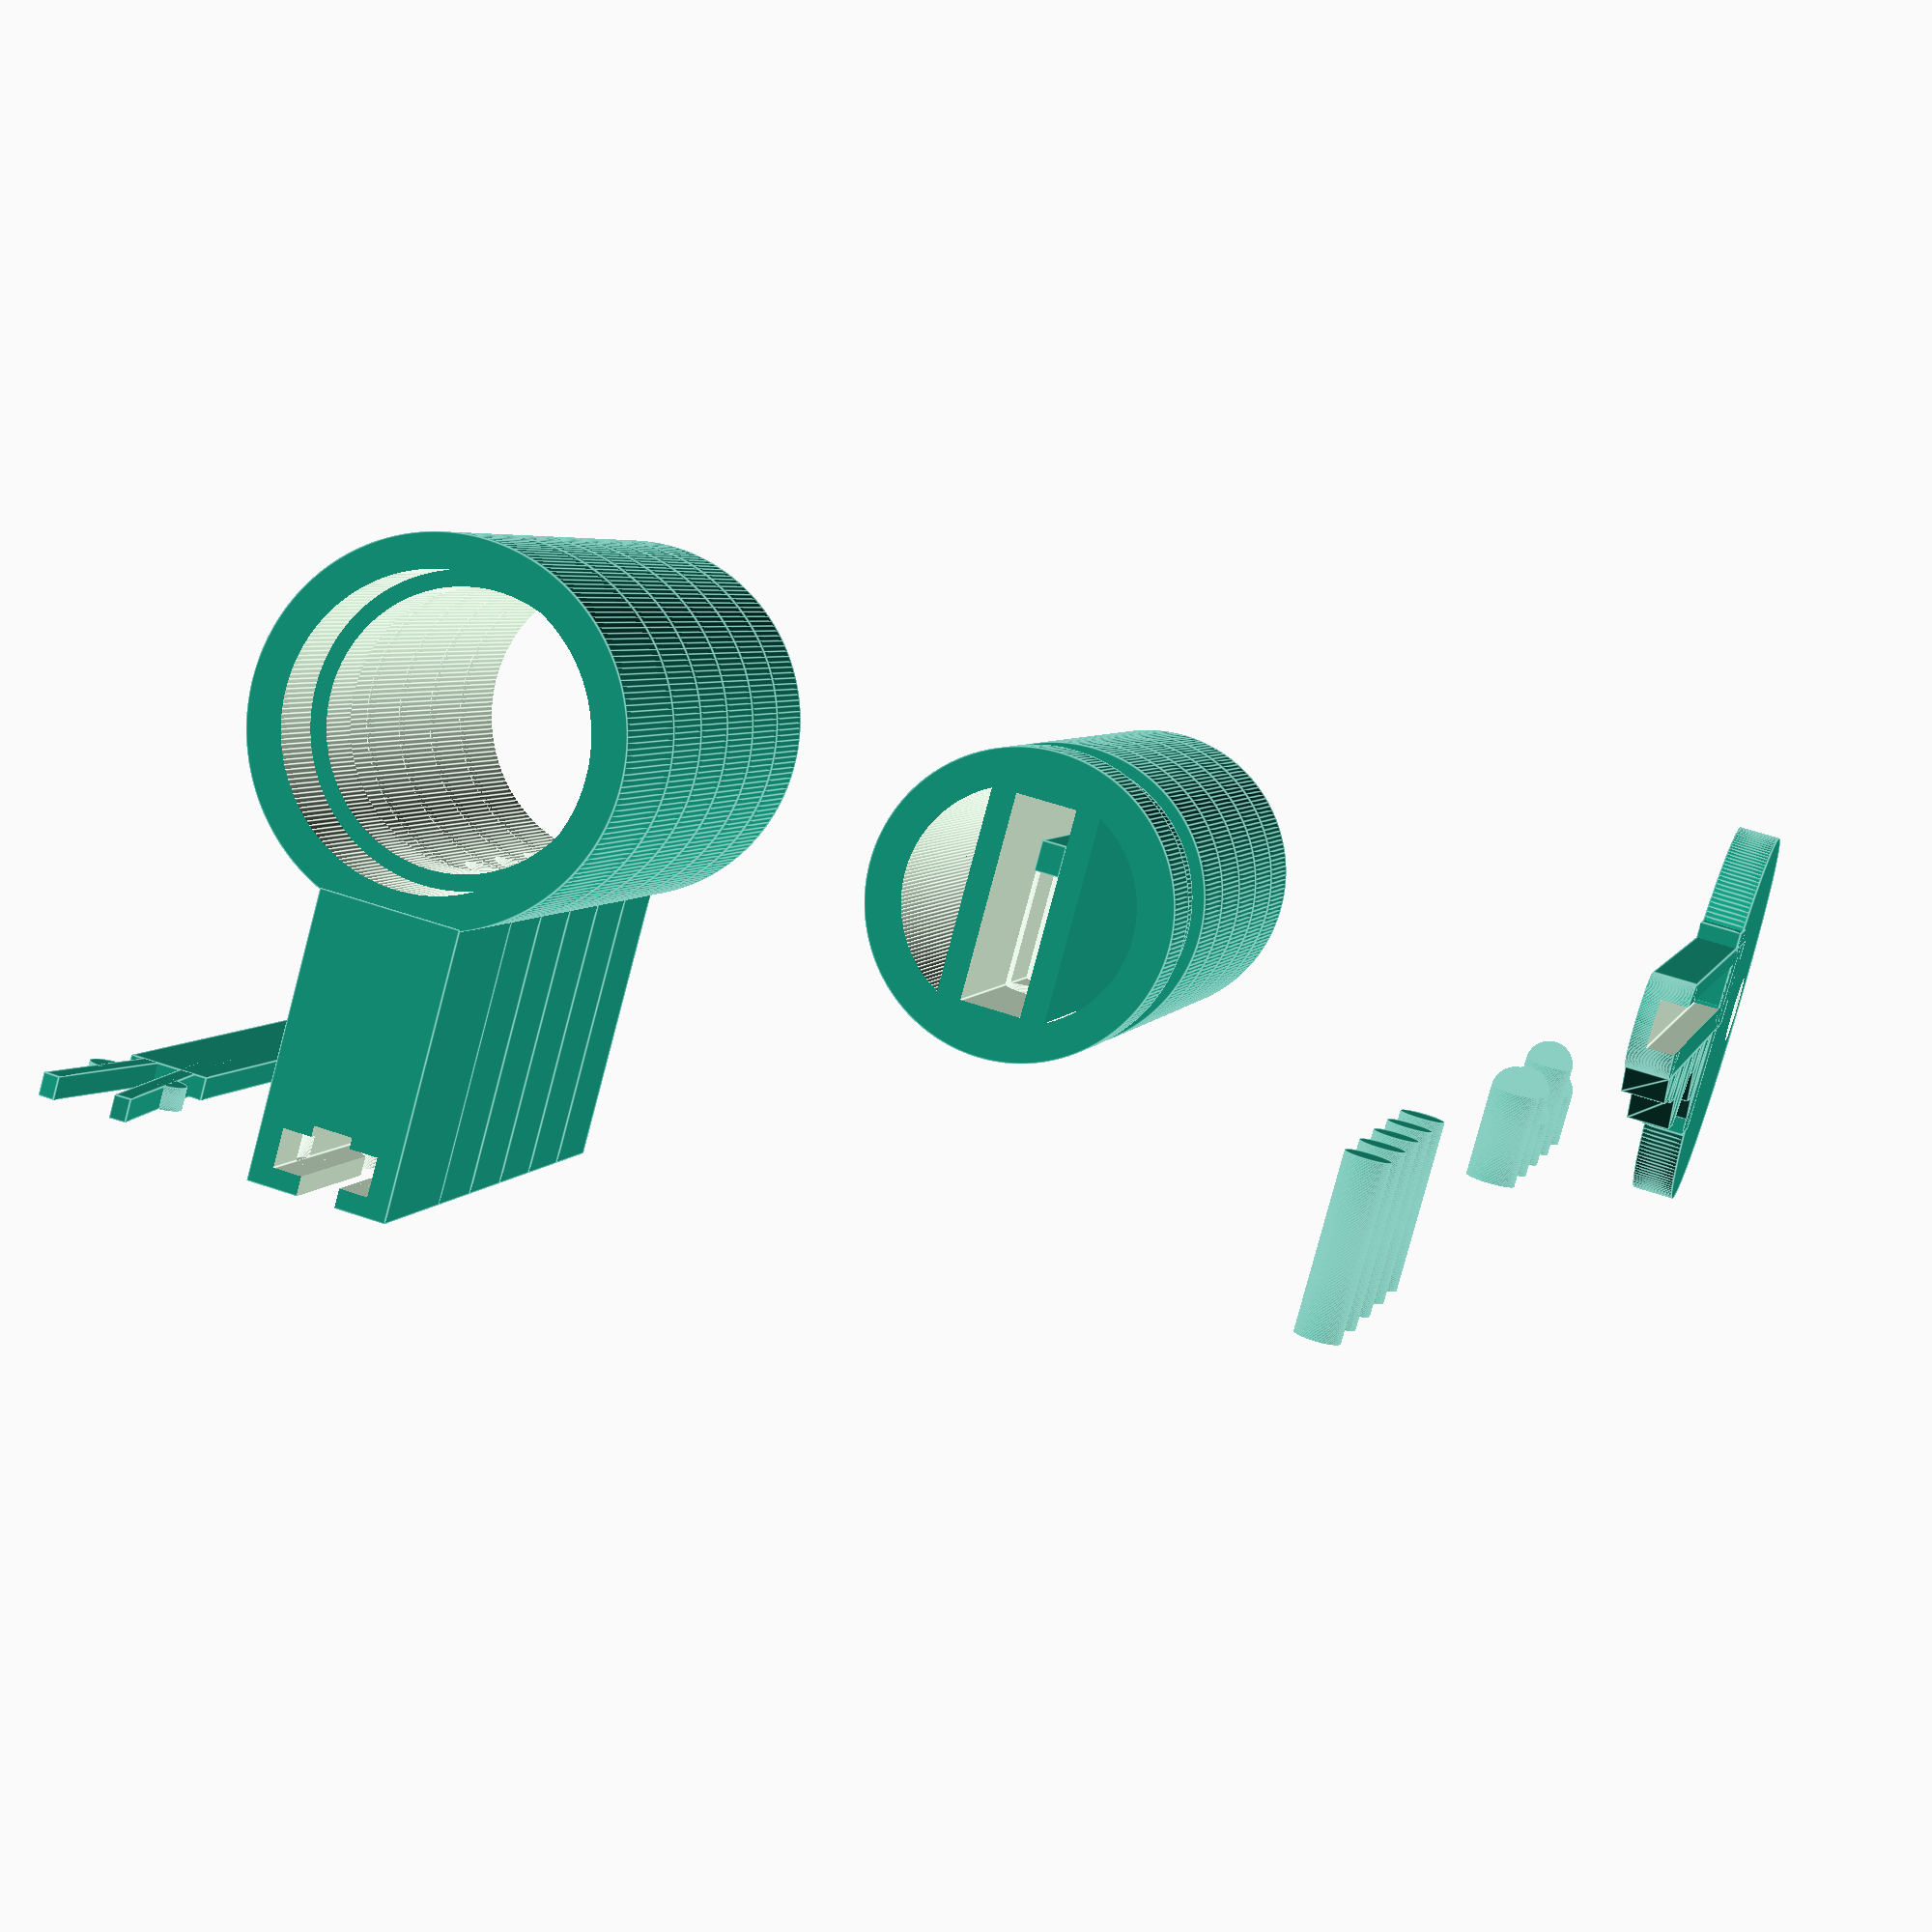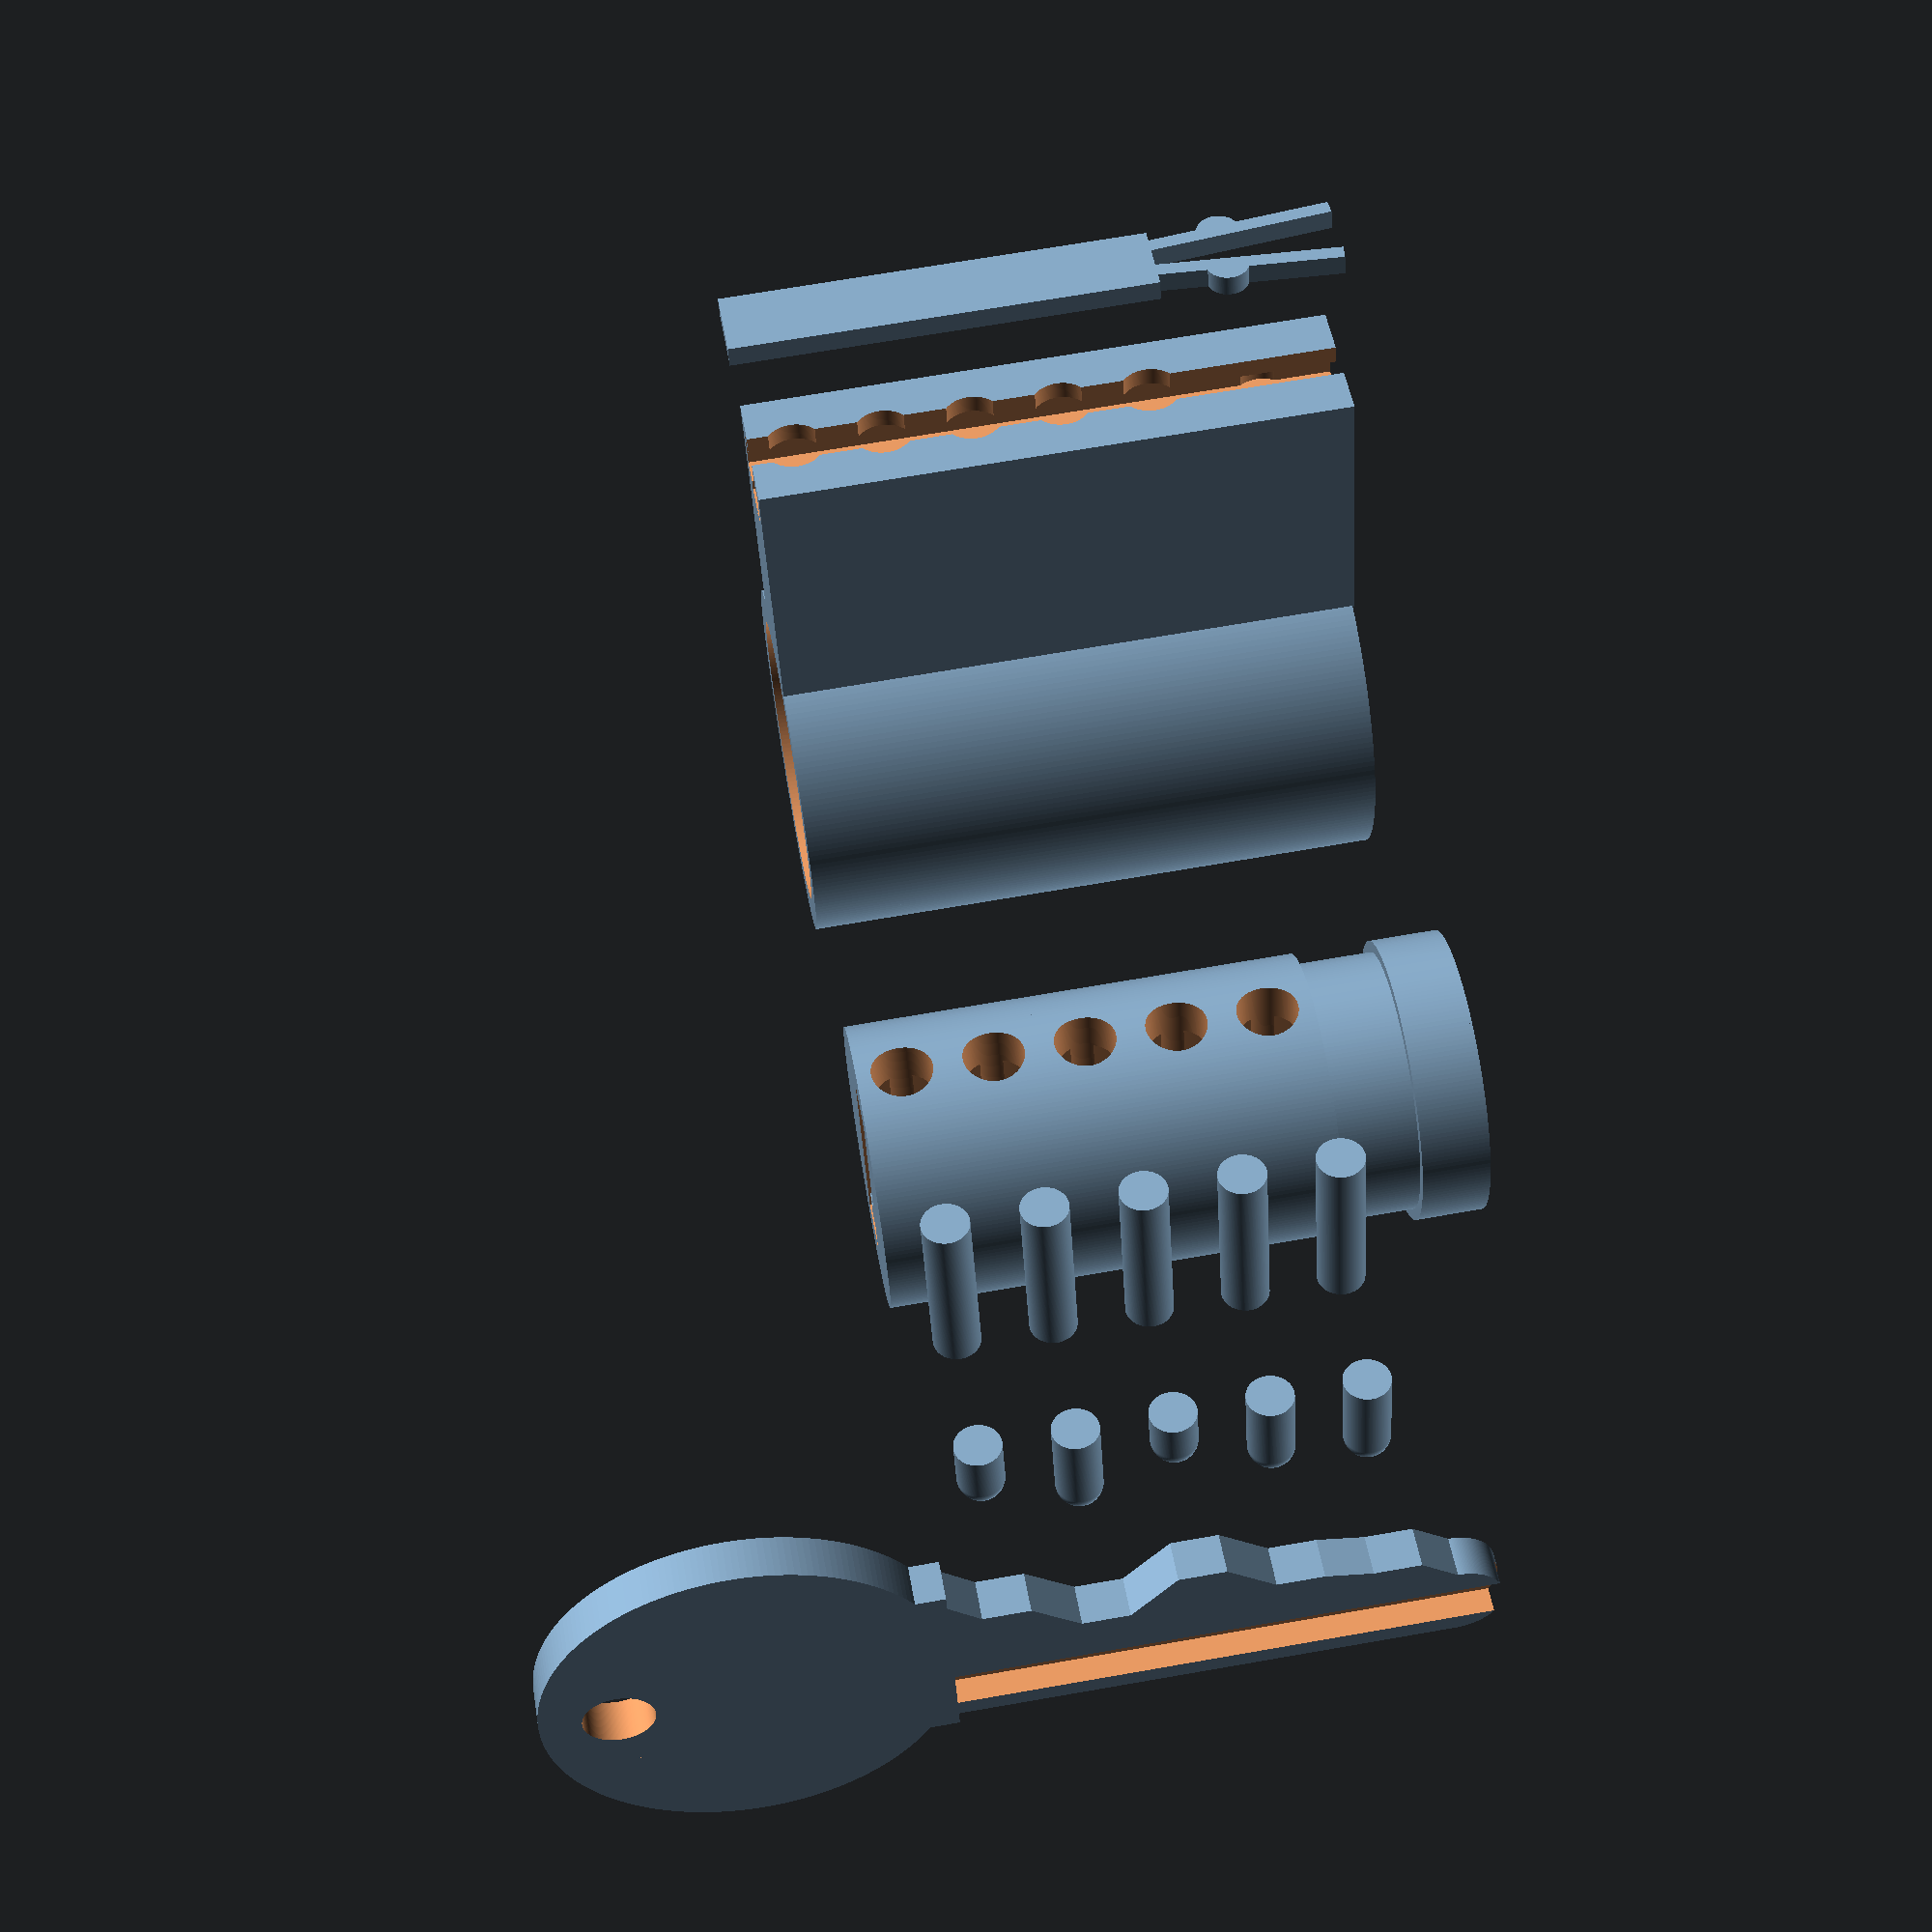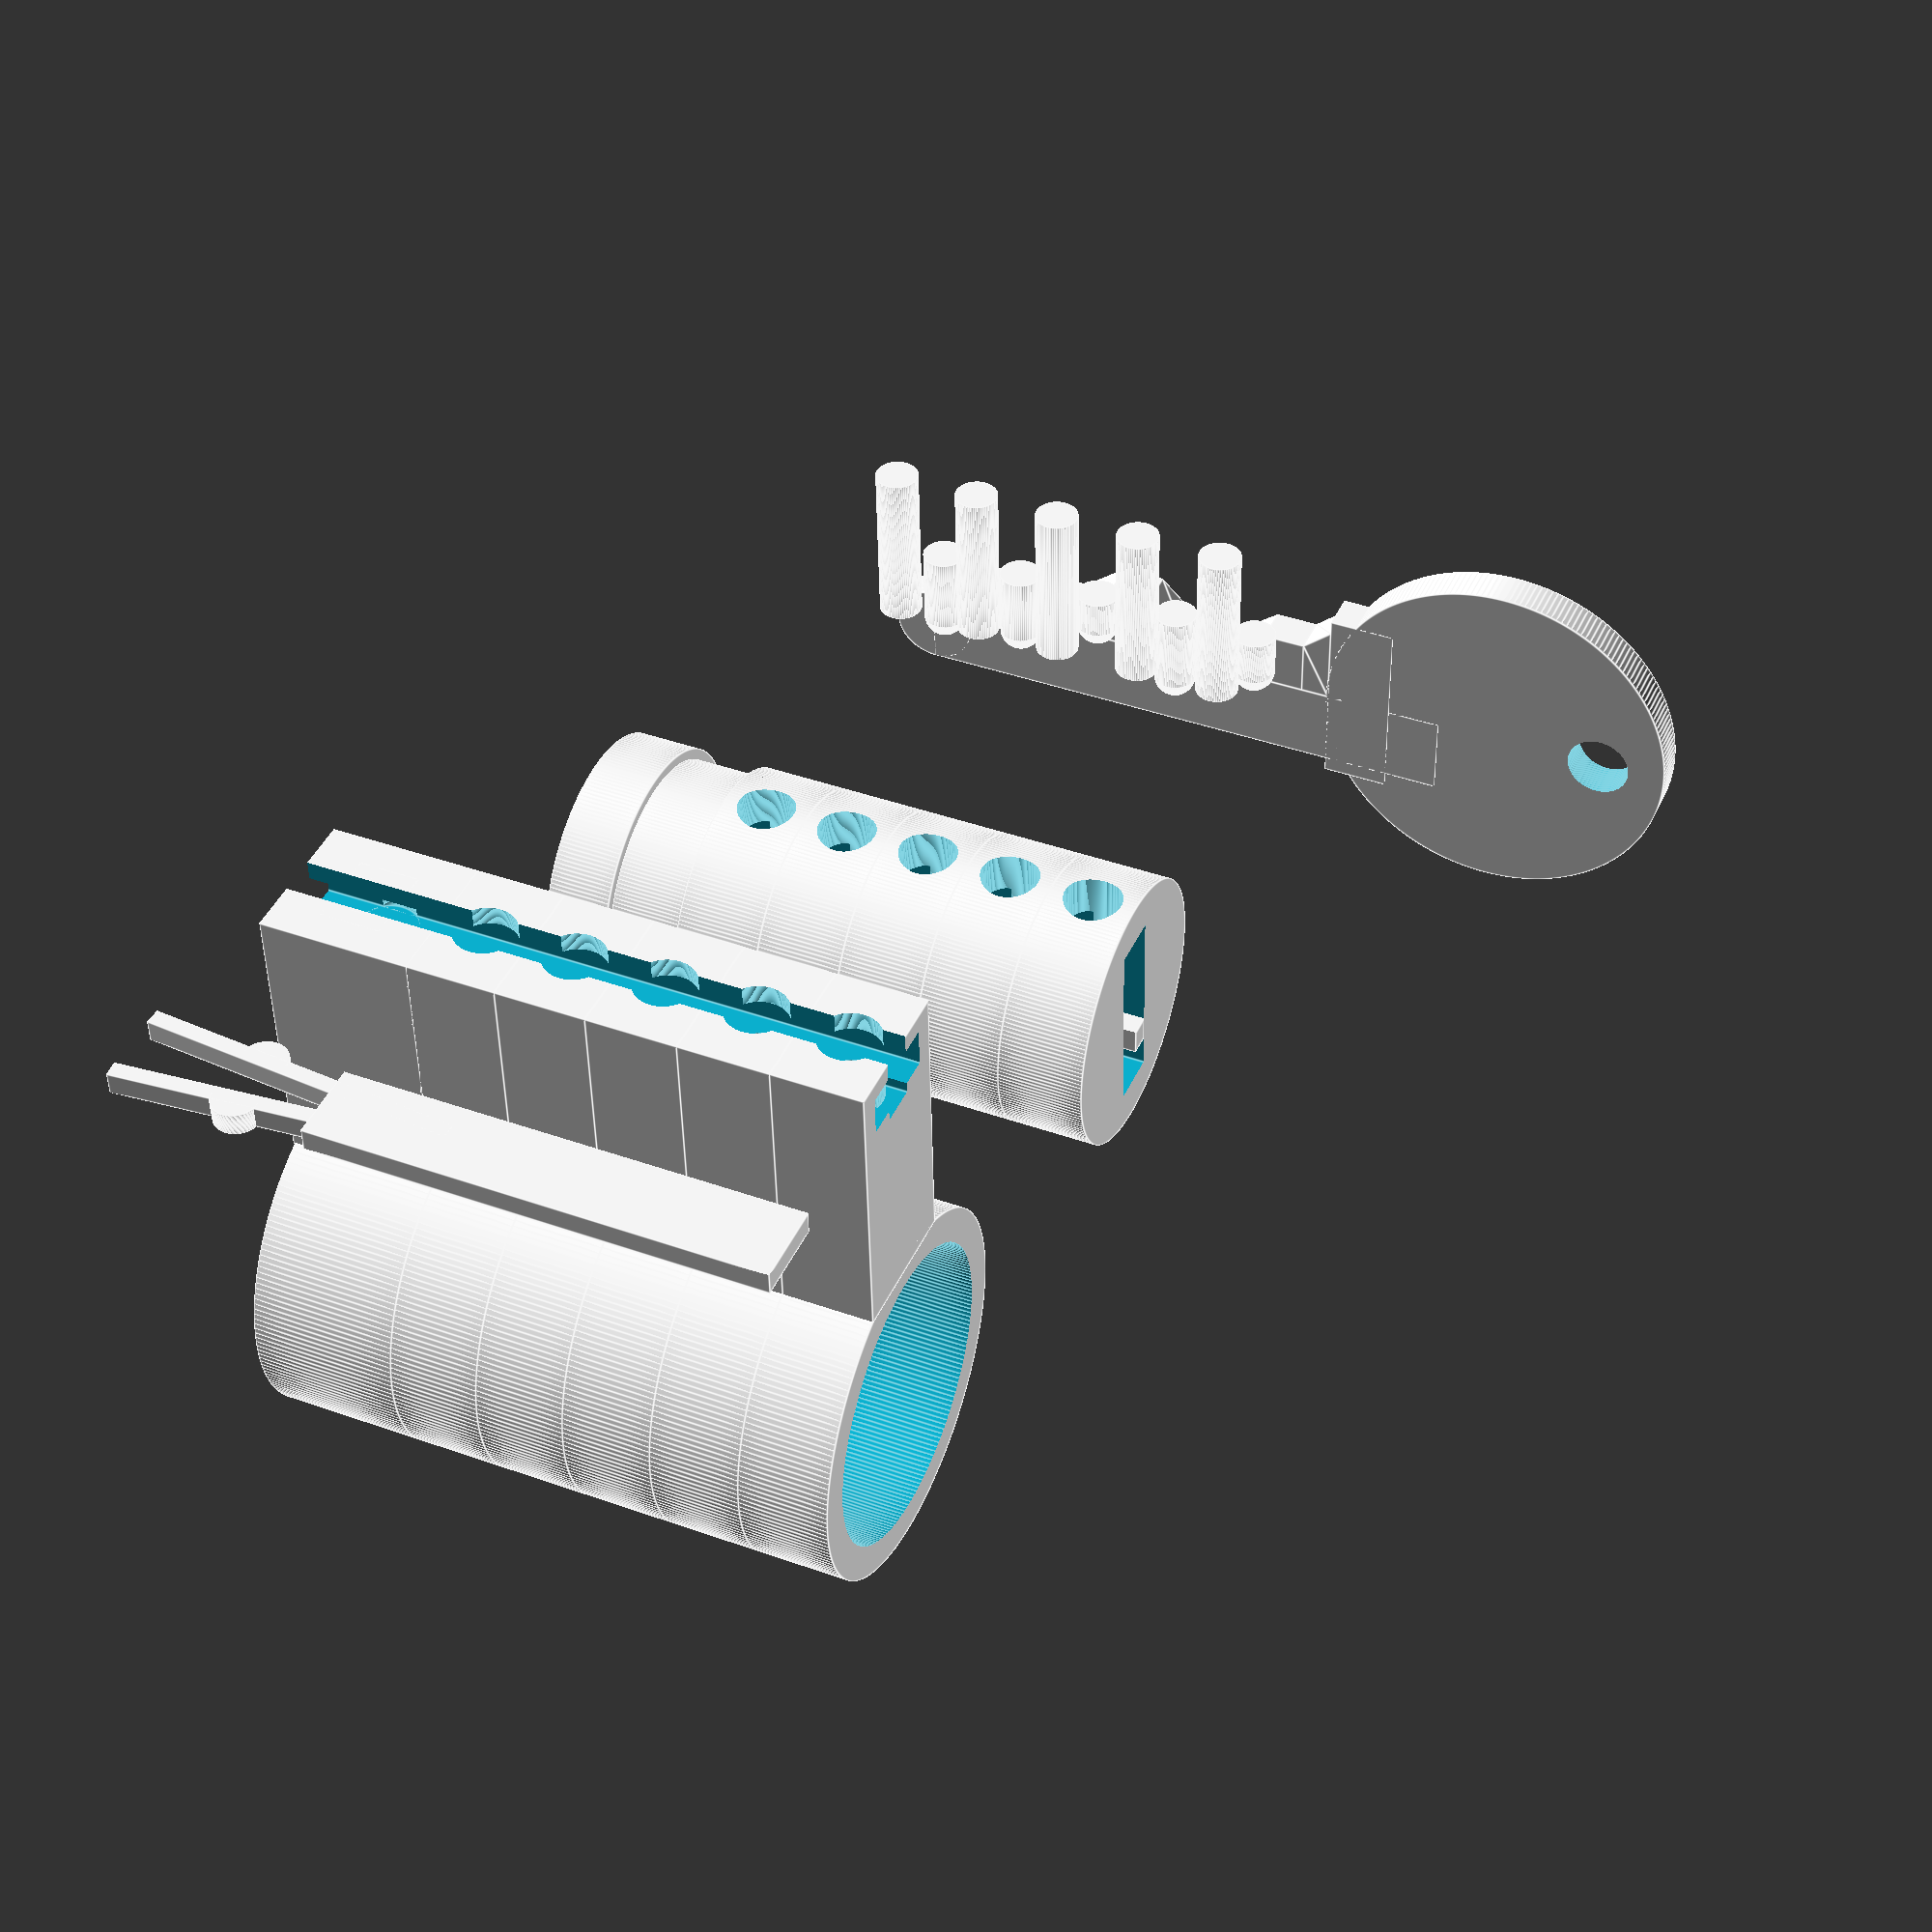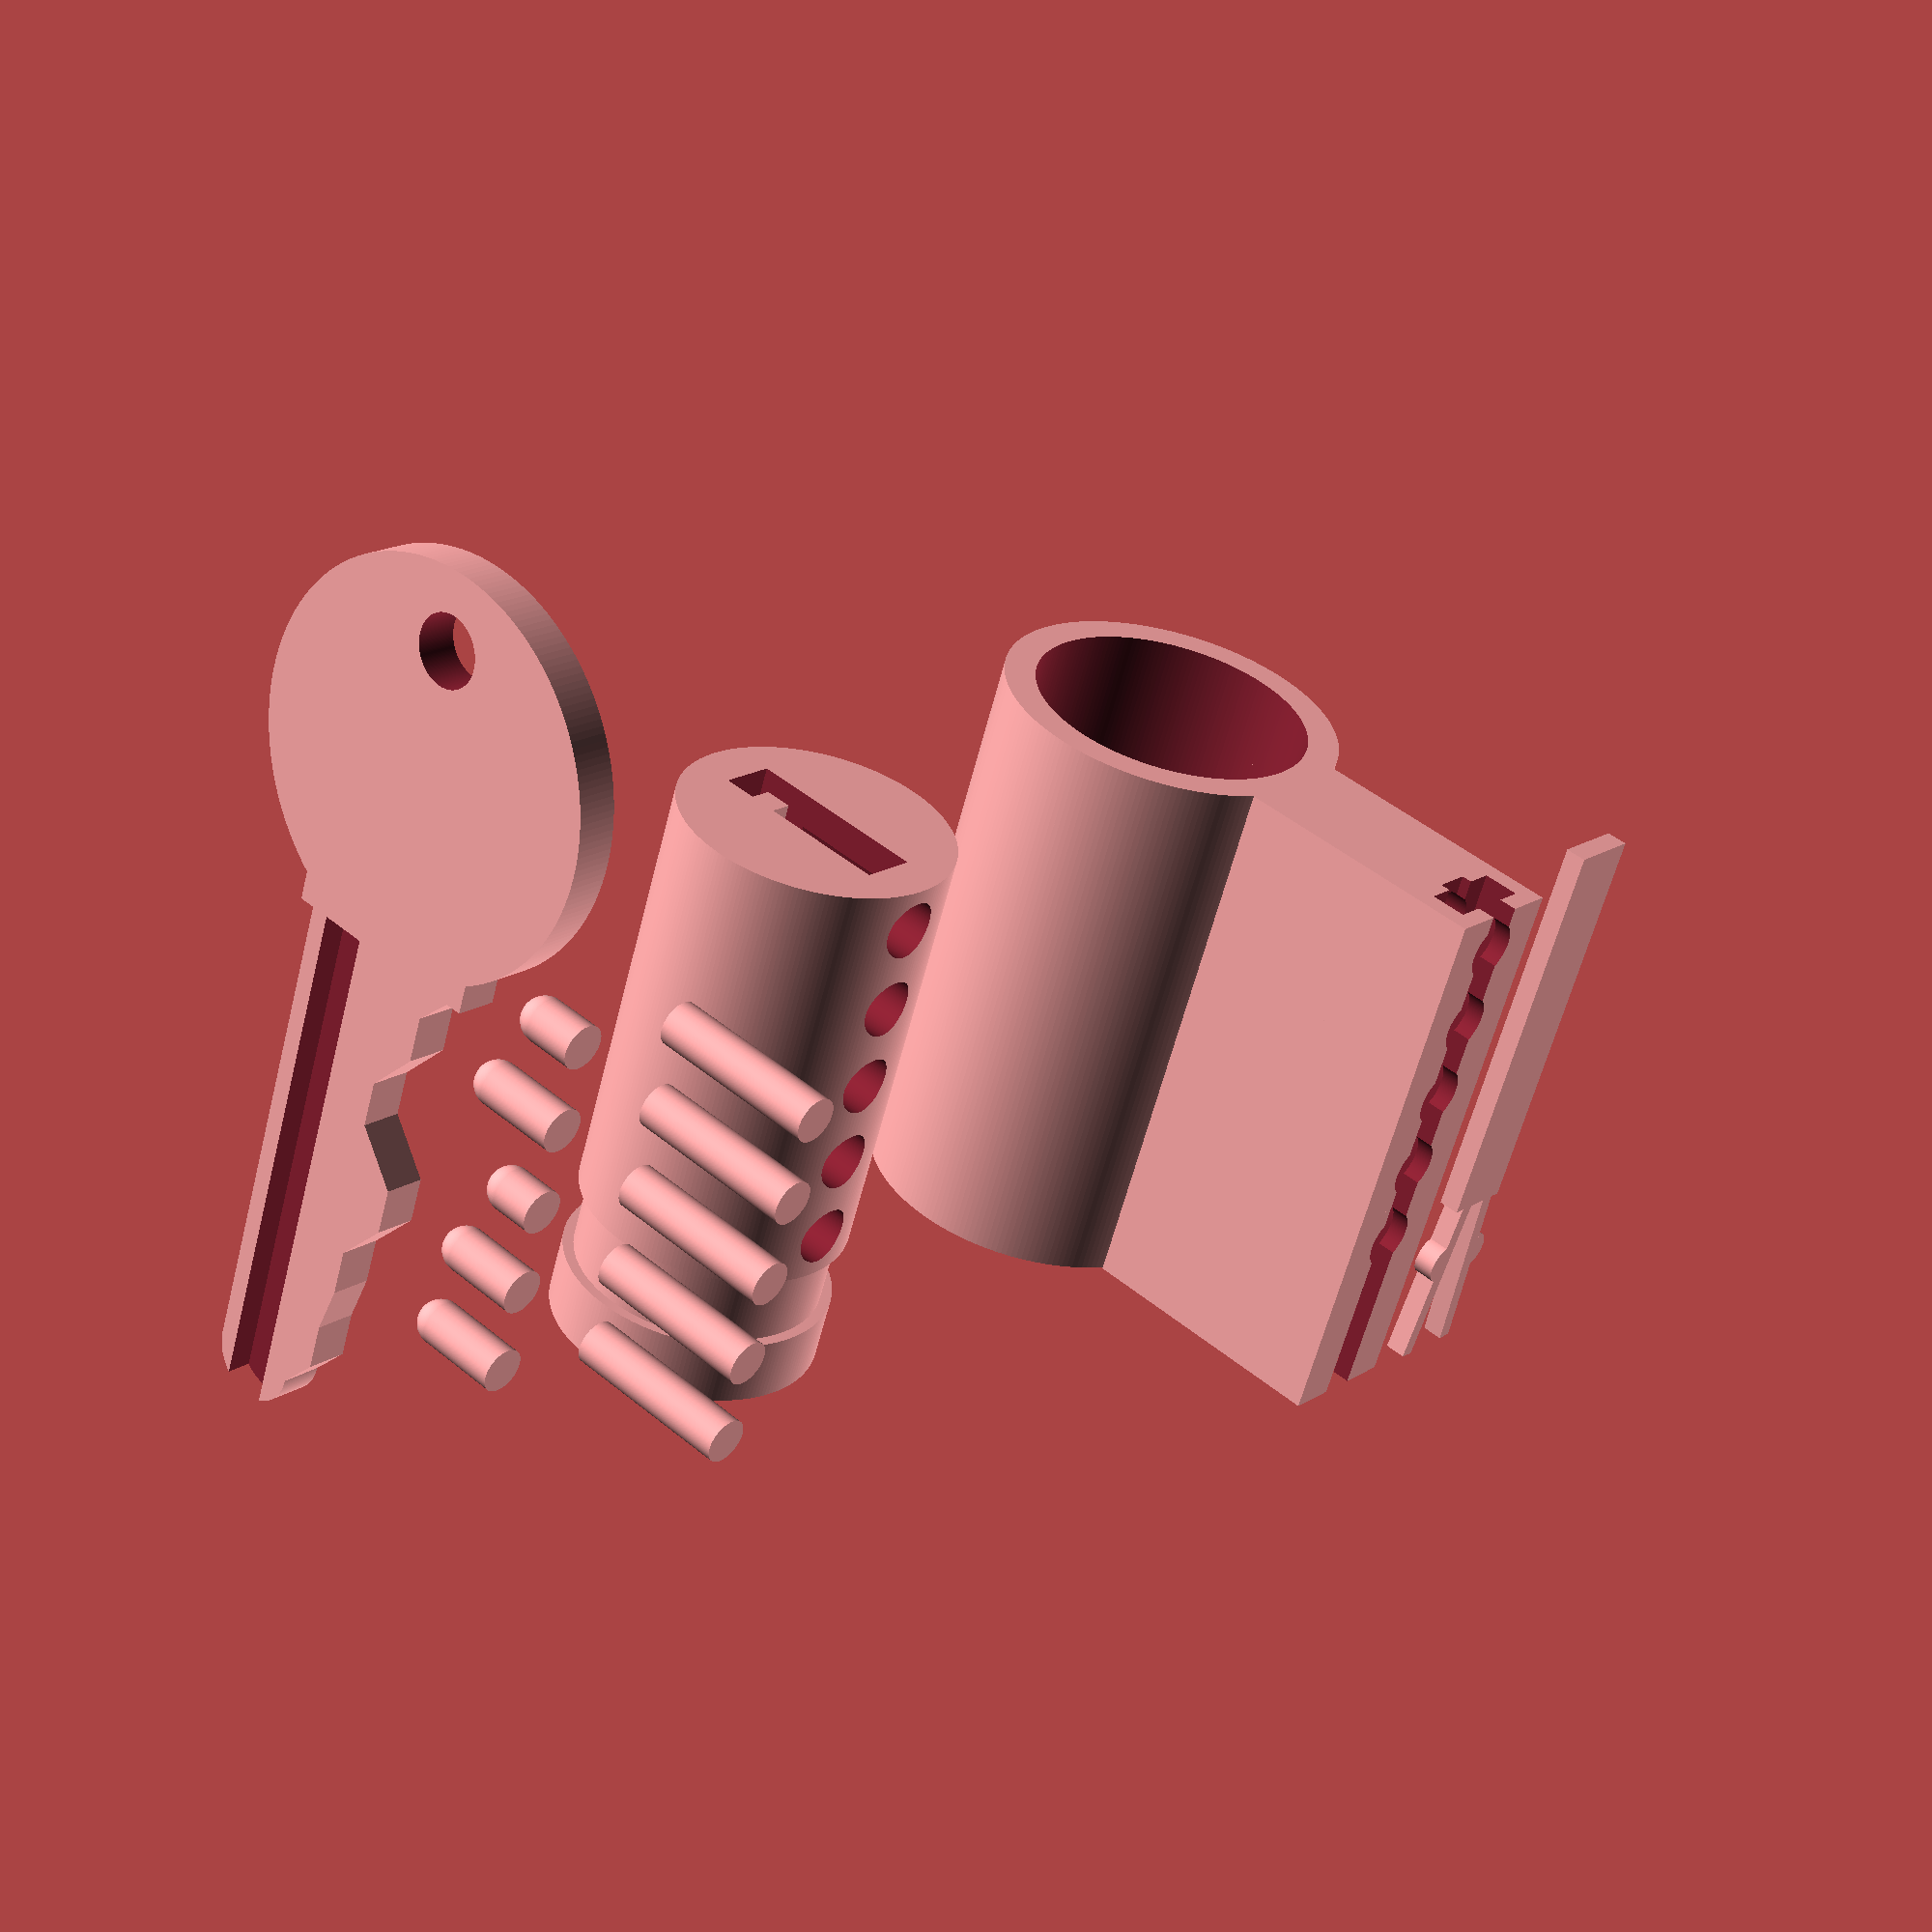
<openscad>
bitting = [3,4,8,3,7];

tol = 0.7;
plug_r = 12.5;
pin_r = 2;
pin_s = 4;
keyway_w = 5;
keyway_h = 17;
key_handle_r = 17;
key_hole_r = 3;
key_thickness = keyway_w-(2*tol);
tooth_space = keyway_h/2-tol;
tooth_unit = tooth_space/10;
pins = len(bitting);
key_channel_w = 2;
key_channel_off = 3;
clip_channel_w = 7;
clip_channel_d = 2;
clip_channel_off = 6;
plug_h = (((2*pin_r)+pin_s) * pins) + clip_channel_w + clip_channel_off;
back_h = clip_channel_w + clip_channel_off;
front_h = plug_h - back_h;
plug_t = 2; // plug thickness (amount the cutouts should leave around outside of pins & plug)
section_h = (2*pin_r)+pin_s;
teeth_h = pins * section_h;
casing_thickness = 3;
casing_ir = plug_r + tol;
casing_or = casing_ir + casing_thickness;
casing_stack_h = 25;
casing_stack_thickness = 10;
casing_stack_w = pin_r+(tol/2)+casing_stack_thickness;
spring_r = 2;
lid_thickness = 3;
clip_strut_w = 1.3;

module half_cylinder(radius, height) {
	difference() {
		cylinder($fn=200, r=radius, h=height, center=true);
		translate([radius,0,0]) cube([2*radius,2*radius,2*height], center=true);
	}
}

module ring(or, ir, height) {
	difference() {
		cylinder($fn=200, r=or, h=height, center=true);
		cylinder($fn=200, r=ir, h=height+2, center=true);
	}
}

module plug_section(plug_r, pin_r, pin_s, keyway_w, keyway_h, key_channel_w, key_channel_off) {
    difference() {
        cylinder($fn=200,r=plug_r, h=section_h,center=true);
        rotate([90,0,0]) translate([0,0,plug_r/2]) cylinder($fn=200,r=pin_r+tol,h=1.5*plug_r,center=true);
		// cutouts to see the lock working?
		// #translate([(plug_r/2)+pin_r-tol,0,0]) cube([plug_r,plug_r,pin_r], center=true);
		// #translate([-(plug_r/2)-pin_r+tol,0,0]) cube([plug_r,plug_r,pin_r], center=true);
    }
}

module plug_cutouts () {
    difference() {
        cylinder($fn=200, r=plug_r-(clip_channel_d/2)-plug_t, h=plug_h+2, center=true);
        cube([keyway_w + (2*plug_t), 2*plug_r, plug_h+4],center=true);
    }
}

module plug() {
    difference() {
        union() {
            translate([0,0,(pin_r)+(pin_s/2)]) {
                for(i = [0:pins-1]) {
                    translate([0,0,i*section_h]) plug_section(plug_r, pin_r, pin_s, keyway_w, keyway_h, key_channel_w, key_channel_off);
                }
            }
            translate([0,0,0-(clip_channel_w/2)]) cylinder($fn=200,h=clip_channel_w, r=plug_r-(clip_channel_d/2), center=true);
            translate([0,0,0-(clip_channel_w)-(clip_channel_off/2)]) cylinder($fn=200,h=clip_channel_off, r=plug_r, center=true);
        }
        translate([0,0,plug_h/2-back_h]) cube([keyway_w, keyway_h, plug_h+2],center=true);
        translate([0,0,back_h-1]) plug_cutouts();
    }
    translate([0-(keyway_w/2)+(key_channel_w/2),(keyway_w/4)+key_channel_off,plug_h/2-back_h]) cube([key_channel_w, keyway_w/2, plug_h],center=true);
}

module key_blank() {
	difference() {
		translate([0,0,front_h+key_handle_r+0.5]) rotate([0,90,0]) cylinder($fn=200,r=key_handle_r, h=key_thickness, center=true);
		translate([0,0,front_h+(2*key_handle_r)-(2*key_hole_r)]) rotate([0,90,0]) cylinder($fn=200,r=key_hole_r, h=key_thickness+2, center=true);
	}
	difference(){
		union() {
			translate([0,keyway_h/4-tol/2,plug_h/2-pin_s/4]) cube([key_thickness, keyway_h/2-tol, plug_h],center=true);
			translate([0,keyway_h/4-tol/2,-pin_s/4]) rotate([0,90,0]) cylinder($fn=200, h=key_thickness, r=keyway_h/4-tol/2, center=true);
		}
		translate([0-(keyway_w/2)+(key_channel_w/2),(keyway_w/4)+key_channel_off,plug_h/2]) cube([key_channel_w/2+(4*tol),keyway_w/2+(2*tol),1.75*plug_h],center=true);
	}
	translate([0,0,front_h+(key_handle_r/4+pin_s/2)/2+tol]) cube([key_thickness, keyway_h+(2*tol), key_handle_r/4+pin_s/2],center=true);
}

module key_teeth() {
	translate([0,0,-pin_s/4]) rotate([0,-90,0]) linear_extrude(height=key_thickness, center=true, twist=0) polygon(points=[[0,0],[pin_s-pin_r/2,-(bitting[0]*tooth_unit)],[pin_s-pin_r/2,0]]);
	for(i=[1:pins]) {
		translate([0,-((bitting[(i-1)]*tooth_unit)/2),((i-1)*section_h)+(section_h/2)]) cube([key_thickness,bitting[(i-1)]*tooth_unit,2*pin_r],center=true);
		if (i < (pins)) {
			translate([0,0,((i-1)*section_h)+(section_h/2)+pin_s/2]) rotate([0,-90,0]) linear_extrude(height=key_thickness, center=true, twist=0) polygon(points=[[0,0],[0,-bitting[i-1]*tooth_unit],[section_h-(2*pin_r),-bitting[i]*tooth_unit],[section_h-(2*pin_r),0]]);
		}
	}
	translate([0,0,((pins-1)*section_h)+(section_h/2)+pin_s/4+pin_r/2]) rotate([0,-90,0]) linear_extrude(height=key_thickness, center=true, twist=0) polygon(points=[[0,0],[0,-bitting[pins-1]*tooth_unit],[section_h-(3*pin_r)+tol,-tooth_space],[section_h-(3*pin_r)+tol,0]]);
}

module key() {
	key_teeth();
	key_blank();
}

module key_pin(pin_num) {
	translate([0,-(plug_r/2)-(bitting[pin_num]*tooth_unit)/2-pin_r/2,section_h/2]) {
		rotate([90,0,0]) {
			translate([0,0,-(tol/2)]) cylinder($fn=200, r=pin_r, h=plug_r-(bitting[pin_num]*tooth_unit)-(1.5*pin_r)+tol/2,center=true); 
			translate([0,0,-((plug_r-(bitting[pin_num]*tooth_unit)-(pin_r))/2)]) sphere($fn=200,r=pin_r);
		}
	}
}

module key_pins() {
	for (i = [0:pins-1]) {
		translate([0,-tol,(i*section_h)]) key_pin(i);
	}
}	

module driver_pin() {
	translate([0,tol-casing_ir-((casing_thickness+casing_stack_h/2)/2),section_h/2]) rotate([90,0,0]) cylinder($fn=200, r=pin_r, h=casing_thickness+(casing_stack_h/2), center=true);
}

module driver_pins() {
	for (i = [0:pins-1]) {
		translate([0,-(1.5*tol),(i*section_h)]) driver_pin();
	}	
}

module casing_section() {
	translate([0,0,section_h/2]) {
		difference() {
			union() {
				cylinder($fn=200,r=casing_or, h=section_h,center=true);
				translate([0,tol-(casing_stack_h/2)-casing_or+tol,0]) cube([casing_stack_w, casing_stack_h, section_h], center=true);
			}
			cylinder($fn=200,r=casing_ir, h=section_h+2,center=true);
			rotate([90,0,0]) translate([0,0,casing_stack_h]) cylinder($fn=200,r=pin_r+tol,h=casing_stack_h+casing_or+2,center=true);
			
			// Cutouts so you can see the lock working
			// translate([(casing_or/2)+pin_r-tol,0,0]) cube([casing_or,(2*casing_or)+(casing_stack_h/2),pin_r-(tol/2)], center=true);
			// translate([-(casing_or/2)-pin_r+tol,0,0]) cube([casing_or,(2*casing_or)+(casing_stack_h/2),pin_r-(tol/2)], center=true);
		}
	}
}

module casing_back() {
	// Casing Ring
	translate([0,0,-back_h/2]) ring(casing_or, casing_ir, back_h);
	// Casting Stack
	translate([0,(2*tol)-(casing_stack_h/2)-casing_or,-back_h/2]) cube([pin_r+(tol/2)+casing_stack_thickness, casing_stack_h, back_h+tol/2], center=true);
	// Retaining ring for the plug
	translate([0,0,-(clip_channel_w-(2*tol))/2-tol]) ring(casing_ir+tol, plug_r-tol, clip_channel_w-(2*tol));
}

module casing_blank() {
	for(i = [0:pins-1]) {
		translate([0,0,(i*section_h)]) casing_section();
    }
	casing_back();
}

module casing() {
	difference() {
		casing_blank();
		translate([0,(2*tol)-casing_or-casing_stack_h+clip_channel_d/2,plug_h/2-back_h]) cube([pin_r+(2*tol),clip_channel_d+(3*tol)+clip_channel_off,plug_h+2], center=true);
		translate([0,(2*tol)-casing_or-casing_stack_h+2*tol+clip_channel_d,plug_h/2-back_h]) rotate([0,0,90]) cube([clip_channel_d+(2*tol),clip_channel_w+(2*tol),plug_h+2], center=true);
		translate([-spring_r,(2*tol)-casing_or-casing_stack_h+2*tol+clip_channel_d,-back_h/2]) rotate([90,0,0]) half_cylinder(spring_r+tol,clip_channel_d+(2*tol));
		translate([spring_r,(2*tol)-casing_or-casing_stack_h+2*tol+clip_channel_d,-back_h/2]) rotate([90,0,180]) half_cylinder(spring_r+tol,clip_channel_d+(2*tol));
	}
}

module clip_strut(){
	translate([-spring_r-tol/2,(2*tol)-casing_or-casing_stack_h+2*tol+clip_channel_d,-back_h/2]) rotate([90,5,0]) half_cylinder(spring_r,clip_channel_d);
	translate([spring_r+tol/2,(2*tol)-casing_or-casing_stack_h+2*tol+clip_channel_d,-back_h/2]) rotate([90,5,180]) half_cylinder(spring_r,clip_channel_d);
	translate([-2,(2*tol)-casing_or-casing_stack_h+2*tol+clip_channel_d,-back_h/4]) rotate([0,5,0]) cube([1.4,clip_channel_d,2*back_h+2], center=true);
	translate([2,(2*tol)-casing_or-casing_stack_h+2*tol+clip_channel_d,-back_h/4]) rotate([0,-5,0]) cube([1.4,clip_channel_d,2*back_h+2], center=true);
}

module lid() {
	// Clip Strut
	clip_strut();
	// Main Lid Section
	translate([0,(2*tol)-casing_or-casing_stack_h+2*tol+clip_channel_d,front_h/2]) cube([clip_channel_w,clip_channel_d,front_h], center=true);
}

translate([-50,0,0]) key();
translate([-40,0,0]) key_pins();
translate([-30,0,0]) driver_pins();
translate([0,0,0]) plug();
translate([50,0,0]) casing();
translate([70,0,0]) lid();
</openscad>
<views>
elev=355.8 azim=344.6 roll=193.2 proj=p view=edges
elev=290.6 azim=159.7 roll=80.1 proj=p view=wireframe
elev=319.1 azim=177.7 roll=293.5 proj=p view=edges
elev=59.9 azim=311.4 roll=345.8 proj=p view=solid
</views>
